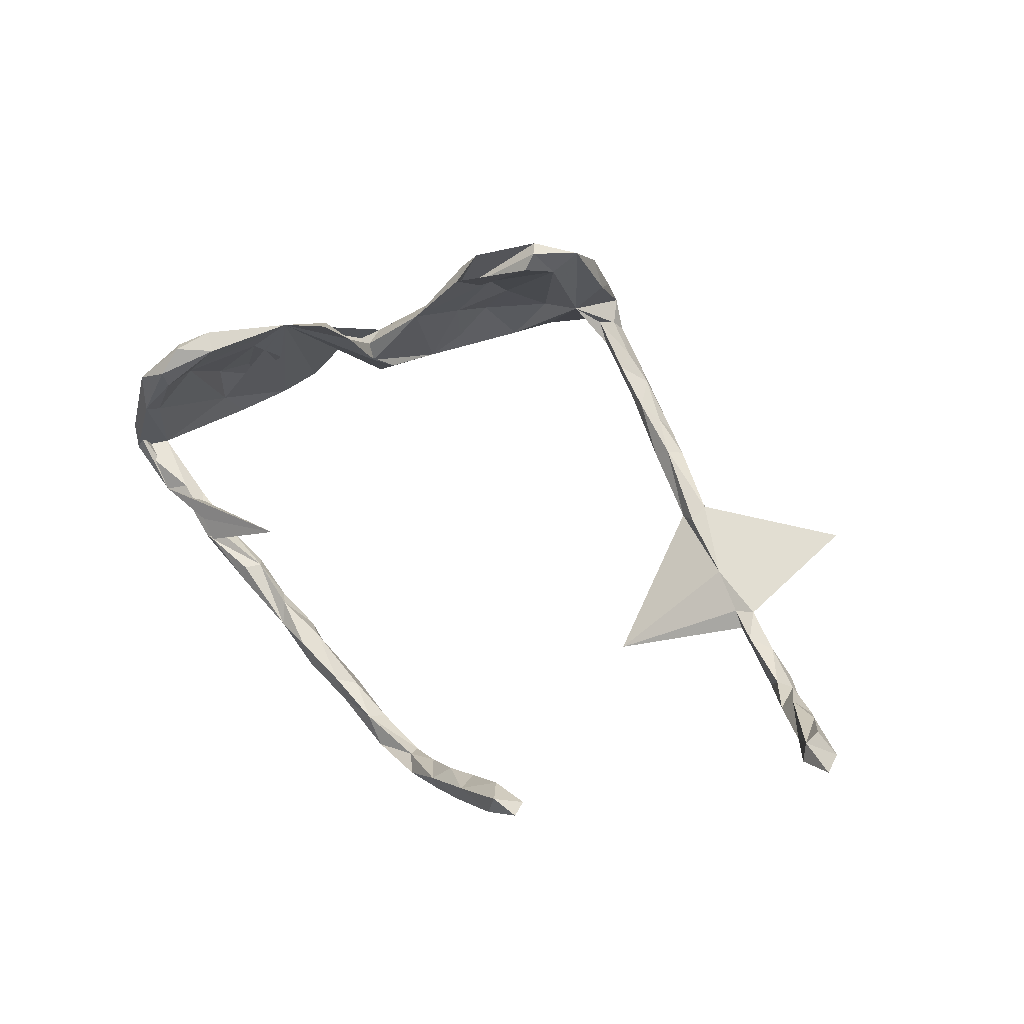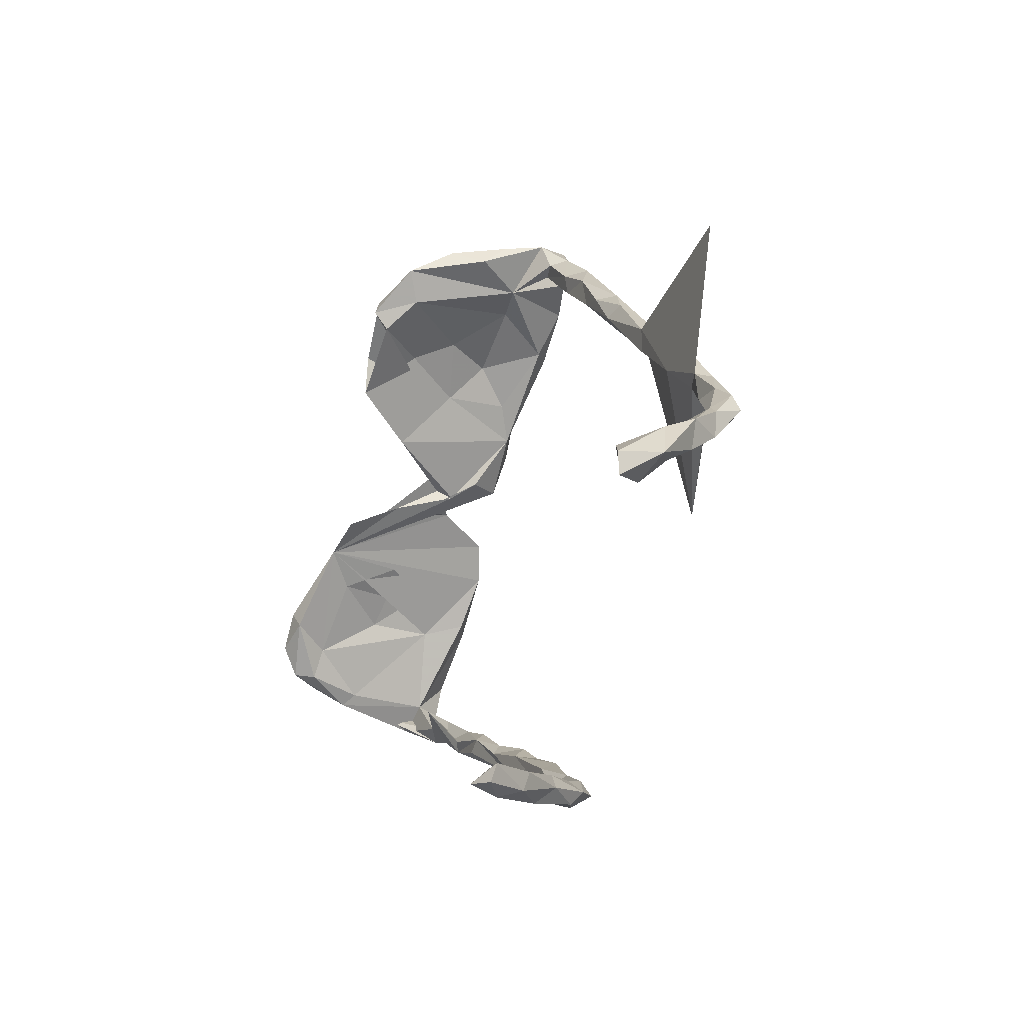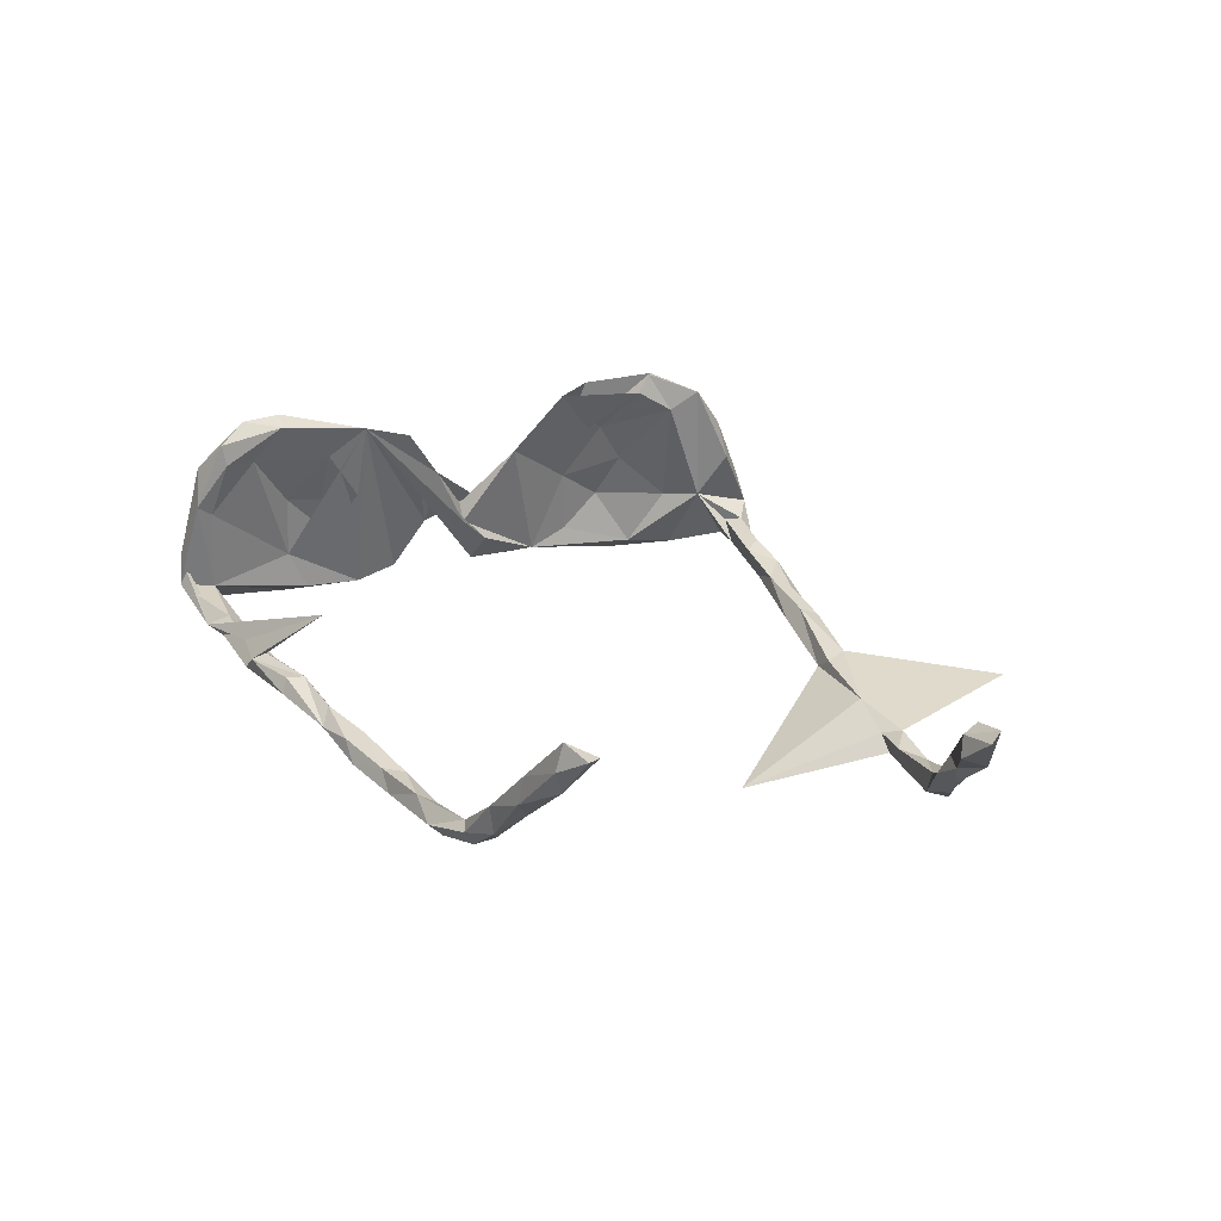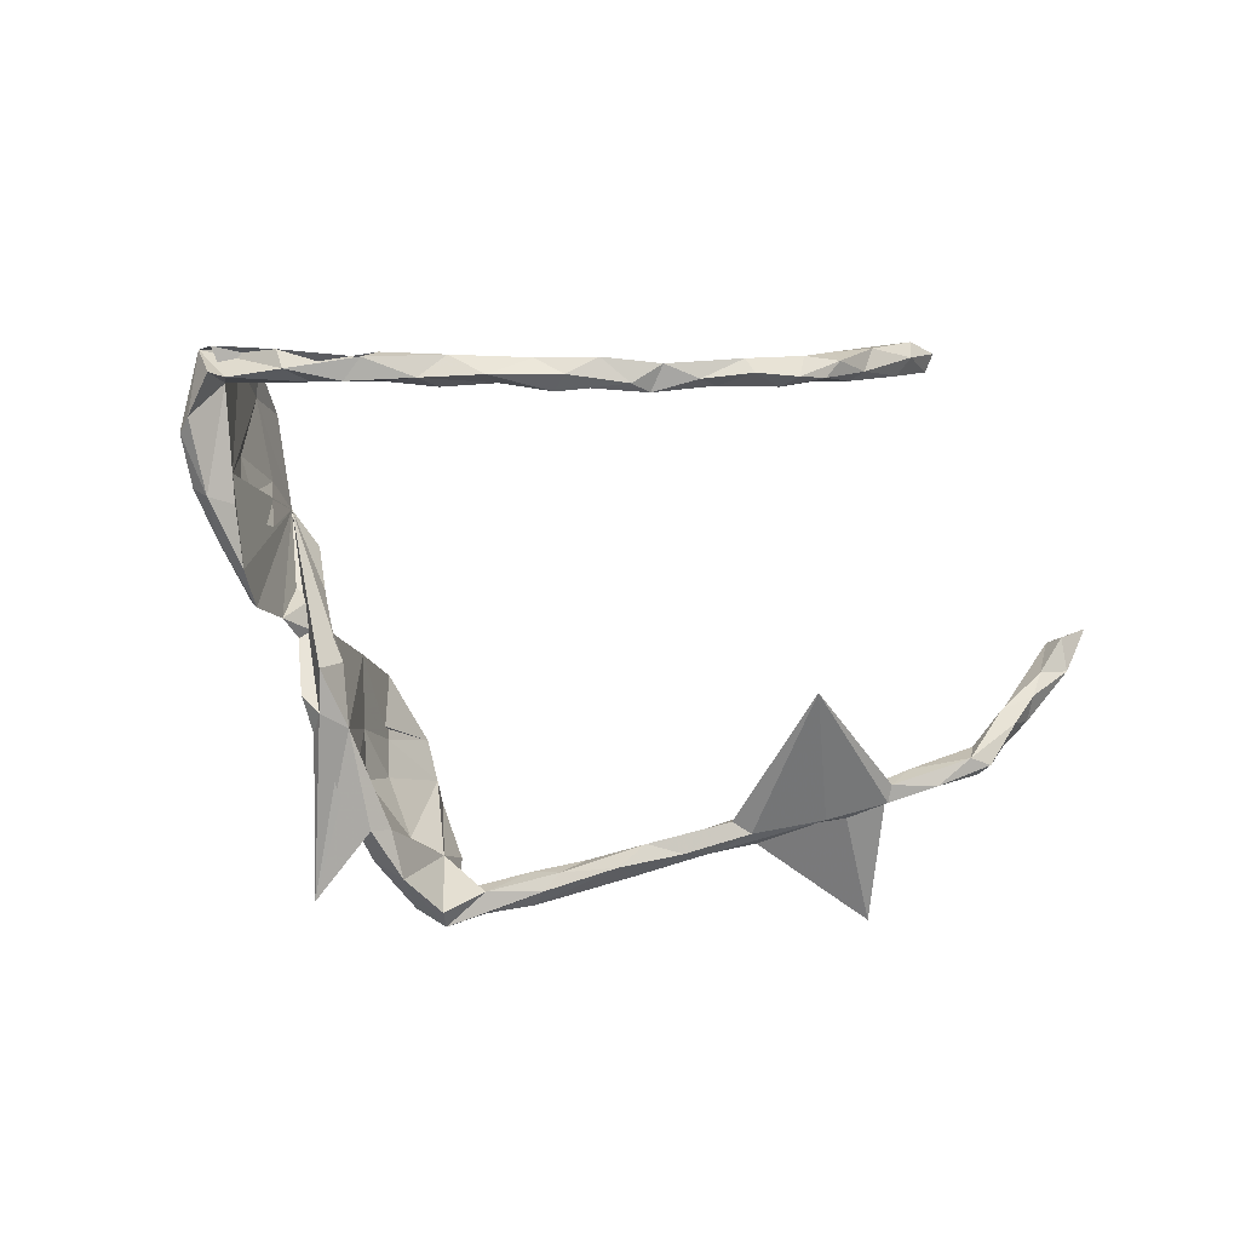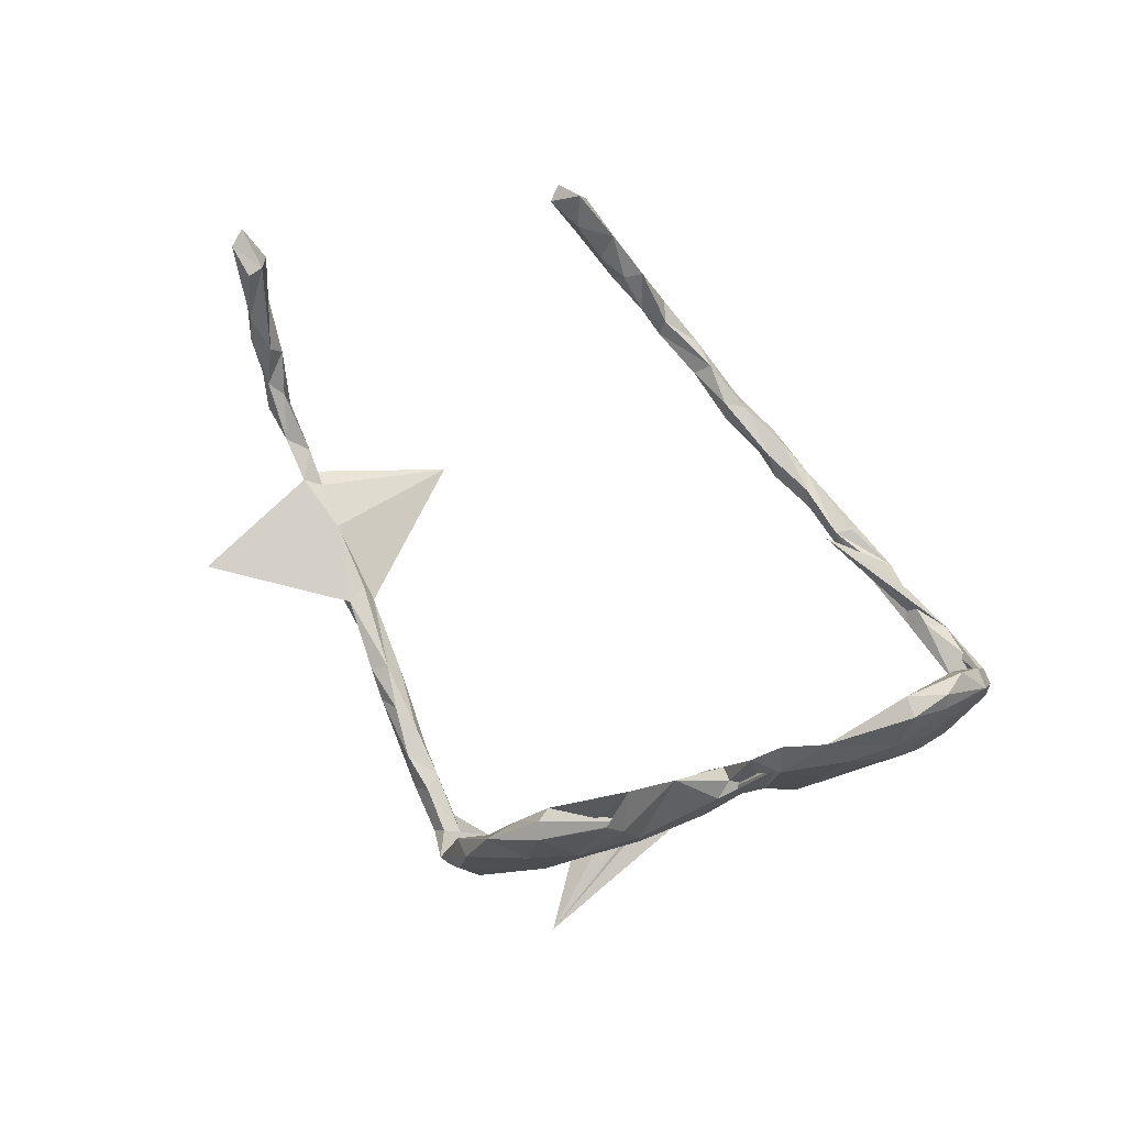
<metadata>
{"format":"obj","ext":"obj","renderer":"f3d","projection":"perspective","resolution":1024,"background":"white","views":[{"elev":68.3,"azim":30.1,"up":"+Z"},{"elev":-18.7,"azim":66.5,"up":"+Y"},{"elev":33.7,"azim":33.2,"up":"+Z"},{"elev":-67.2,"azim":-21.6,"up":"+Z"},{"elev":79.7,"azim":-150.1,"up":"+Z"}]}
</metadata>
<code>
v 0.4099 0.167 -0.09697
v 0.5677 0.05007 -0.0952
v 0.1384 0.366 -0.1067
v 0.06923 0.3267 -0.126
v 0.003812 0.2723 -0.129
v -0.07062 0.1559 -0.09644
v -0.03088 0.3969 -0.1346
v -0.02791 0.2698 -0.1166
v -0.1142 0.142 -0.1128
v -0.1439 0.136 -0.09126
v -0.1349 0.08654 -0.09949
v -0.2369 0.02761 -0.1171
v -0.3126 -0.04365 -0.1178
v -0.2683 -0.02169 -0.13
v -0.3412 -0.0982 -0.1309
v -0.3058 -0.09438 -0.1141
v 0.05612 -0.3936 -0.09093
v 0.01977 -0.4007 -0.09713
v -0.3611 -0.0942 -0.1121
v -0.1493 -0.3295 -0.09873
v -0.3237 -0.11 -0.05554
v -0.2325 -0.2913 -0.09822
v -0.3958 -0.183 -0.1145
v -0.3989 -0.1556 -0.1058
v -0.4155 -0.2388 -0.02333
v -0.3914 -0.2426 -0.1013
v -0.3072 -0.2793 -0.09825
v 0.1956 0.3595 -0.08241
v 0.2327 0.3129 -0.06066
v 0.2535 0.3182 -0.08902
v 0.3651 0.2294 -0.08226
v 0.3347 0.2179 -0.09924
v 0.4006 0.198 -0.06969
v 0.4425 0.1583 -0.08895
v 0.4994 0.1237 -0.07998
v 0.4803 0.1267 -0.06189
v 0.6948 0.1889 -0.05614
v 0.5559 0.03574 -0.05971
v 0.5967 0.04446 -0.07904
v 0.6373 0.000398 -0.08511
v 0.6378 5.8e-05 -0.05751
v 0.6324 -0.02462 -0.08129
v 0.6906 -0.04619 -0.0821
v 0.1511 0.3909 -0.09687
v 0.1817 0.3528 -0.06023
v 0.183 0.3245 -0.088
v 0.2851 0.284 -0.06499
v 0.2342 0.285 -0.06434
v 0.254 0.2889 -0.09985
v 0.3373 0.231 -0.06187
v 0.2669 0.2608 -0.0855
v 0.2983 0.2395 -0.06504
v 0.4542 0.1038 -0.08448
v 0.3605 0.1788 -0.08158
v 0.3792 0.184 -0.05985
v 0.4825 0.1044 -0.09835
v 0.4747 0.09561 -0.06455
v 0.4731 -0.1345 -0.1371
v 0.6111 -0.00845 -0.0669
v 0.7196 -0.09317 -0.06413
v 0.1042 0.383 -0.08887
v 0.1597 0.343 -0.06496
v 0.02469 0.3252 -0.1071
v 0.03011 0.2705 -0.1081
v -0.07736 0.2213 -0.08463
v -0.04237 0.2023 -0.07515
v -0.1111 0.1777 -0.102
v -0.2442 0.03627 -0.08899
v 0.2969 -0.4962 -0.06384
v 0.2035 -0.4483 -0.07009
v 0.179 -0.4537 -0.08627
v 0.1382 -0.4277 -0.06139
v 0.2803 -0.4724 -0.05606
v 0.2396 -0.485 -0.08264
v -0.3127 -0.03904 -0.07827
v 0.1279 -0.4148 -0.08809
v 0.1001 -0.4195 -0.09646
v 0.1066 -0.438 -0.06208
v 0.186 -0.4668 -0.05228
v 0.2231 -0.4935 -0.06719
v 0.01587 -0.3713 -0.08657
v -0.03733 -0.3701 -0.0601
v 0.03967 -0.3891 -0.06228
v 0.02793 -0.4153 -0.06011
v 0.05296 -0.4329 -0.08177
v 0.1292 -0.4544 -0.08375
v -0.1182 -0.3217 -0.07742
v -0.05126 -0.3533 -0.07602
v -0.1076 -0.3341 -0.06119
v -0.07119 -0.3651 -0.09922
v -0.02296 -0.3992 -0.07344
v -0.2685 -0.2691 -0.07755
v -0.1861 -0.3034 -0.07937
v -0.1266 -0.3509 -0.06013
v -0.2039 -0.334 -0.06896
v -0.1235 -0.3651 -0.07841
v -0.3686 -0.2239 -0.06522
v -0.3693 -0.2415 -0.09526
v -0.2931 -0.2779 -0.06
v -0.2333 -0.3134 -0.05959
v -0.09681 -0.2994 0.02494
v -0.2224 -0.3275 -0.09279
v -0.323 -0.2933 -0.07777
v 0.6942 -0.04116 -0.0556
v 0.6535 -0.04372 -0.05365
v 0.7421 -0.06929 -0.05228
v 0.7528 -0.09571 -0.01501
v 0.7699 -0.107 -0.01364
v 0.7503 -0.09155 -0.06007
v 0.7265 -0.09525 -0.02857
v 0.1507 0.3828 0.002133
v 0.1306 0.3896 -0.01199
v 0.1656 0.3895 -0.05251
v 0.1191 0.3264 -0.0247
v 0.06603 0.3126 -0.03435
v -0.01896 0.2527 -0.03121
v -0.1095 0.1726 -0.05612
v -0.1473 0.1139 -0.006434
v -0.1068 0.08718 -0.05617
v -0.2008 0.06208 -0.04424
v 0.3173 -0.4821 -0.01995
v 0.3338 -0.4994 -0.03425
v -0.2533 -0.02597 0.02676
v 0.3461 -0.5205 -0.009299
v 0.297 -0.5149 -0.03194
v -0.295 -0.05327 -0.03583
v -0.396 -0.1483 -0.06538
v -0.4006 -0.26 -0.05493
v 0.7718 -0.1424 -0.01014
v 0.7638 -0.1337 0.03997
v 0.7533 -0.1438 0.01339
v 0.01341 0.2704 0.03237
v -0.02001 0.282 0.02007
v -0.07491 0.2218 0.01527
v -0.1484 0.08209 -0.005741
v -0.1316 0.06735 -0.02496
v 0.279 -0.4887 -0.03701
v 0.3395 -0.5179 0.02997
v -0.2942 -0.06215 0.02346
v -0.3241 -0.1025 0.03406
v -0.3692 -0.1 -0.01932
v 0.7993 -0.1337 0.03091
v 0.8048 -0.1528 0.0762
v 0.7923 -0.1721 0.03397
v 0.1517 0.3546 0.03737
v 0.7992 -0.1938 0.07219
v 0.02815 0.3306 -0.01885
v -0.07913 0.1296 0.08192
v -0.2032 0.04521 0.07961
v 0.4442 -0.5038 0.09396
v 0.3756 -0.4898 0.03125
v 0.3894 -0.509 0.03134
v -0.2623 0.01308 0.007061
v -0.3663 -0.2153 0.05173
v -0.4104 -0.2072 0.041
v 0.1251 0.372 0.07999
v 0.8112 -0.2145 0.1413
v -0.01175 0.2906 0.07045
v -0.04411 0.2037 0.01467
v -0.1596 0.04751 0.05808
v 0.3988 -0.4927 0.08084
v 0.3578 -0.4937 0.04656
v 0.4548 -0.5312 0.1072
v 0.3929 -0.5333 0.06472
v -0.2781 -0.01397 0.0924
v -0.2749 -0.05775 0.1006
v -0.3286 -0.05206 0.05833
v -0.3284 -0.06829 0.11
v -0.366 -0.117 0.07938
v -0.3972 -0.2016 0.1133
v 0.8585 -0.2153 0.1663
v 0.8205 -0.2359 0.1221
v 0.8412 -0.2008 0.09644
v 0.109 0.3375 0.1421
v 0.08743 0.2963 0.1243
v 0.04681 0.3295 0.08609
v -0.003248 0.244 0.09173
v -0.02767 0.2421 0.1603
v -0.02975 0.1834 0.1628
v -0.05037 0.2321 0.1172
v -0.2385 -0.0145 0.1381
v -0.1855 0.01906 0.1274
v 0.4419 -0.4986 0.1436
v 0.3959 -0.5241 0.1036
v -0.3573 -0.1383 0.1616
v -0.3785 -0.231 0.06677
v 0.8191 -0.1929 0.1494
v 0.8603 -0.2455 0.166
v 0.0457 0.3045 0.1697
v 0.05723 0.2818 0.1806
v 0.05573 0.2584 0.1603
v -0.05558 0.2087 0.05367
v 0.4941 -0.5324 0.1694
v 0.4931 -0.5073 0.1603
v 0.4539 -0.5423 0.1441
v 0.4569 -0.5289 0.1817
v -0.3006 -0.1244 0.1717
v -0.3239 -0.1025 0.176
v -0.3326 -0.1545 0.1206
v -0.345 -0.1973 0.1297
v -0.3481 -0.1532 0.1802
v -0.3528 -0.1951 0.1595
f 32 49 30
f 28 30 49
f 31 32 30
f 51 49 32
f 46 49 51
f 48 46 51
f 44 49 46
f 53 54 1
f 32 1 54
f 56 53 1
f 55 54 53
f 30 28 29
f 45 29 28
f 47 30 29
f 55 36 33
f 34 33 36
f 50 55 33
f 57 36 55
f 57 38 36
f 37 36 38
f 53 38 57
f 105 41 59
f 38 59 41
f 42 105 59
f 104 41 105
f 62 114 46
f 3 46 114
f 48 62 46
f 45 114 62
f 62 29 45
f 48 29 62
f 47 29 48
f 52 48 51
f 52 47 48
f 50 47 52
f 54 52 51
f 31 47 50
f 55 50 52
f 54 51 32
f 55 52 54
f 34 1 32
f 57 55 53
f 58 53 56
f 2 58 56
f 38 53 58
f 59 38 58
f 42 59 58
f 40 42 58
f 60 105 42
f 43 60 42
f 110 105 60
f 63 147 61
f 112 61 147
f 4 63 61
f 133 147 63
f 115 64 114
f 4 114 64
f 116 64 115
f 132 116 115
f 66 64 116
f 159 66 116
f 6 64 66
f 5 4 64
f 6 5 64
f 8 4 5
f 3 114 4
f 63 4 8
f 7 8 5
f 133 63 8
f 44 3 4
f 44 4 61
f 34 56 1
f 44 28 49
f 113 28 44
f 44 46 3
f 112 44 61
f 40 58 2
f 34 2 56
f 31 34 32
f 33 34 31
f 31 50 33
f 30 47 31
f 112 113 44
f 45 28 113
f 25 26 98
f 97 98 26
f 27 25 98
f 92 27 98
f 103 25 27
f 23 26 25
f 24 23 25
f 97 26 23
f 102 27 22
f 92 22 27
f 20 102 22
f 101 27 102
f 93 22 92
f 112 111 113
f 145 113 111
f 156 111 112
f 15 97 23
f 15 23 24
f 127 24 25
f 93 20 22
f 96 102 20
f 154 97 21
f 16 21 97
f 19 15 24
f 16 97 15
f 127 19 24
f 141 19 127
f 14 21 16
f 13 15 19
f 14 16 15
f 85 18 77
f 17 77 18
f 86 85 77
f 91 18 85
f 76 77 17
f 81 17 18
f 83 17 81
f 90 81 18
f 14 15 13
f 75 13 19
f 68 13 75
f 141 75 19
f 77 76 86
f 71 86 76
f 12 14 13
f 181 21 14
f 87 20 93
f 90 96 20
f 95 102 96
f 88 90 20
f 91 96 90
f 97 92 98
f 95 101 102
f 103 27 101
f 128 25 103
f 131 110 60
f 104 105 110
f 100 93 92
f 100 92 99
f 97 99 92
f 103 100 99
f 100 89 93
f 87 93 89
f 95 89 100
f 95 94 89
f 91 89 94
f 96 94 95
f 91 94 96
f 101 95 100
f 128 99 97
f 128 103 99
f 101 100 103
f 186 25 128
f 40 41 104
f 107 106 104
f 43 104 106
f 110 107 104
f 108 106 107
f 131 107 110
f 142 108 107
f 109 106 108
f 129 109 108
f 43 106 109
f 129 131 60
f 68 12 13
f 181 14 12
f 120 12 68
f 126 21 181
f 120 181 12
f 153 120 68
f 118 181 120
f 119 181 11
f 9 11 181
f 6 11 9
f 10 9 181
f 119 11 6
f 7 6 9
f 67 9 10
f 118 10 181
f 7 9 67
f 117 67 10
f 5 6 7
f 8 7 67
f 159 6 66
f 67 65 8
f 133 8 65
f 117 65 67
f 78 72 83
f 76 83 72
f 84 78 83
f 79 72 78
f 83 76 17
f 70 76 72
f 82 83 81
f 80 74 125
f 69 125 74
f 137 80 125
f 71 74 80
f 124 125 69
f 73 69 74
f 122 69 73
f 70 73 74
f 71 70 74
f 76 70 71
f 79 73 70
f 72 79 70
f 137 73 79
f 153 68 75
f 136 181 119
f 118 117 10
f 134 65 117
f 21 140 199
f 166 199 140
f 154 21 199
f 155 169 141
f 167 141 169
f 127 155 141
f 170 169 155
f 167 165 153
f 149 153 165
f 75 167 153
f 168 165 167
f 141 167 75
f 164 138 124
f 125 124 138
f 152 164 124
f 184 138 164
f 162 138 184
f 161 162 184
f 121 138 162
f 195 184 164
f 163 164 152
f 122 152 124
f 150 163 152
f 195 164 163
f 151 150 152
f 194 163 150
f 162 161 151
f 150 151 161
f 121 162 151
f 80 86 71
f 78 85 86
f 91 90 18
f 88 81 90
f 88 20 87
f 89 88 87
f 140 21 126
f 79 78 86
f 84 85 78
f 79 86 80
f 137 79 80
f 89 82 88
f 81 88 82
f 91 82 89
f 84 83 82
f 91 84 82
f 85 84 91
f 122 151 152
f 149 160 120
f 135 120 160
f 182 160 149
f 159 148 6
f 136 6 148
f 134 180 158
f 178 158 180
f 133 134 158
f 148 180 134
f 177 159 132
f 116 132 159
f 175 177 132
f 148 159 177
f 133 158 147
f 176 147 158
f 114 175 115
f 132 115 175
f 176 156 147
f 112 147 156
f 174 156 176
f 186 97 154
f 126 181 123
f 166 123 181
f 65 134 133
f 189 176 158
f 144 146 131
f 130 131 146
f 129 144 131
f 173 146 144
f 157 130 146
f 107 131 130
f 143 130 157
f 145 111 156
f 174 145 156
f 173 144 142
f 129 142 144
f 143 173 142
f 142 130 143
f 187 143 157
f 107 130 142
f 97 186 128
f 170 25 186
f 127 25 155
f 170 155 25
f 200 186 154
f 168 167 169
f 139 126 123
f 166 139 123
f 140 126 139
f 125 138 137
f 121 137 138
f 73 137 121
f 69 122 124
f 122 121 151
f 153 149 120
f 181 136 160
f 135 160 136
f 182 181 160
f 148 135 136
f 118 120 135
f 148 118 135
f 129 108 142
f 166 140 139
f 73 121 122
f 179 177 191
f 175 191 177
f 192 179 191
f 148 177 179
f 149 181 182
f 196 183 184
f 161 184 183
f 195 196 184
f 194 183 196
f 168 181 165
f 149 165 181
f 199 166 181
f 185 198 168
f 181 168 198
f 169 185 168
f 201 198 185
f 192 191 190
f 175 190 191
f 189 192 190
f 178 179 192
f 192 189 178
f 158 178 189
f 179 178 180
f 148 179 180
f 150 183 194
f 193 194 196
f 163 194 193
f 195 163 193
f 195 193 196
f 197 181 198
f 199 181 197
f 201 197 198
f 200 199 197
f 202 197 201
f 170 201 185
f 202 200 197
f 154 199 200
f 170 202 201
f 186 200 202
f 169 170 185
f 186 202 170
f 6 136 119
f 134 117 118
f 113 114 45
f 145 114 113
f 60 109 129
f 43 109 60
f 150 161 183
f 134 118 148
f 174 114 145
f 175 114 174
f 146 172 157
f 188 157 172
f 173 172 146
f 171 143 187
f 171 173 143
f 188 172 173
f 171 188 173
f 189 174 176
f 190 174 189
f 157 171 187
f 188 171 157
f 190 175 174
f 34 35 2
f 36 2 35
f 36 35 34
f 2 39 40
f 41 40 39
f 36 39 2
f 39 36 37
f 41 37 38
f 41 39 37
f 43 42 40
f 43 40 104

</code>
